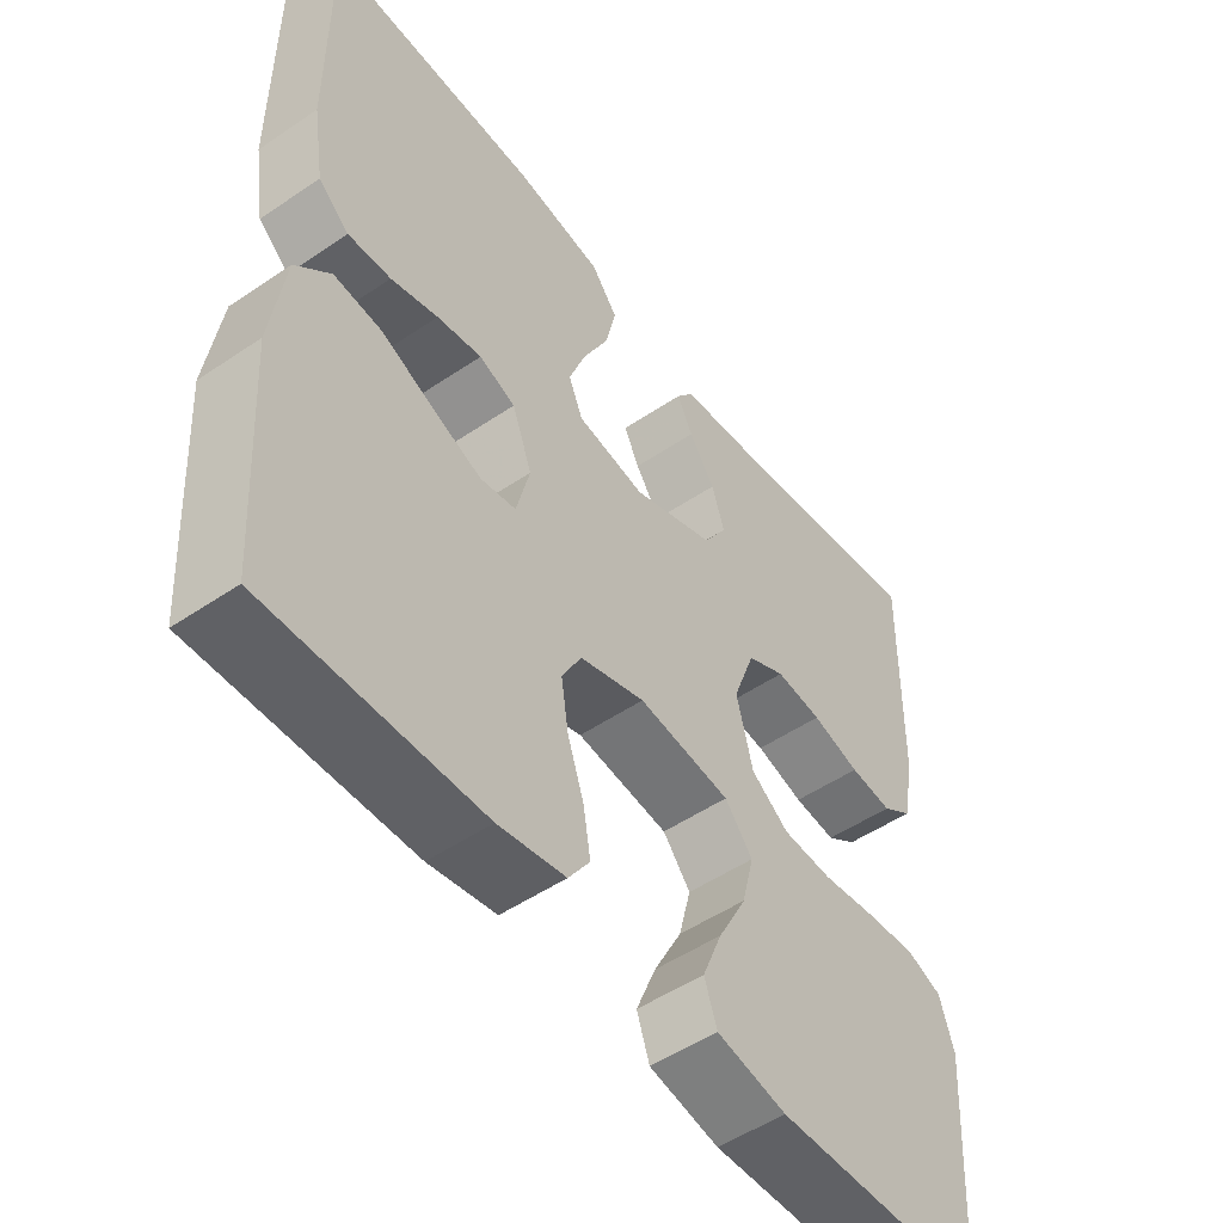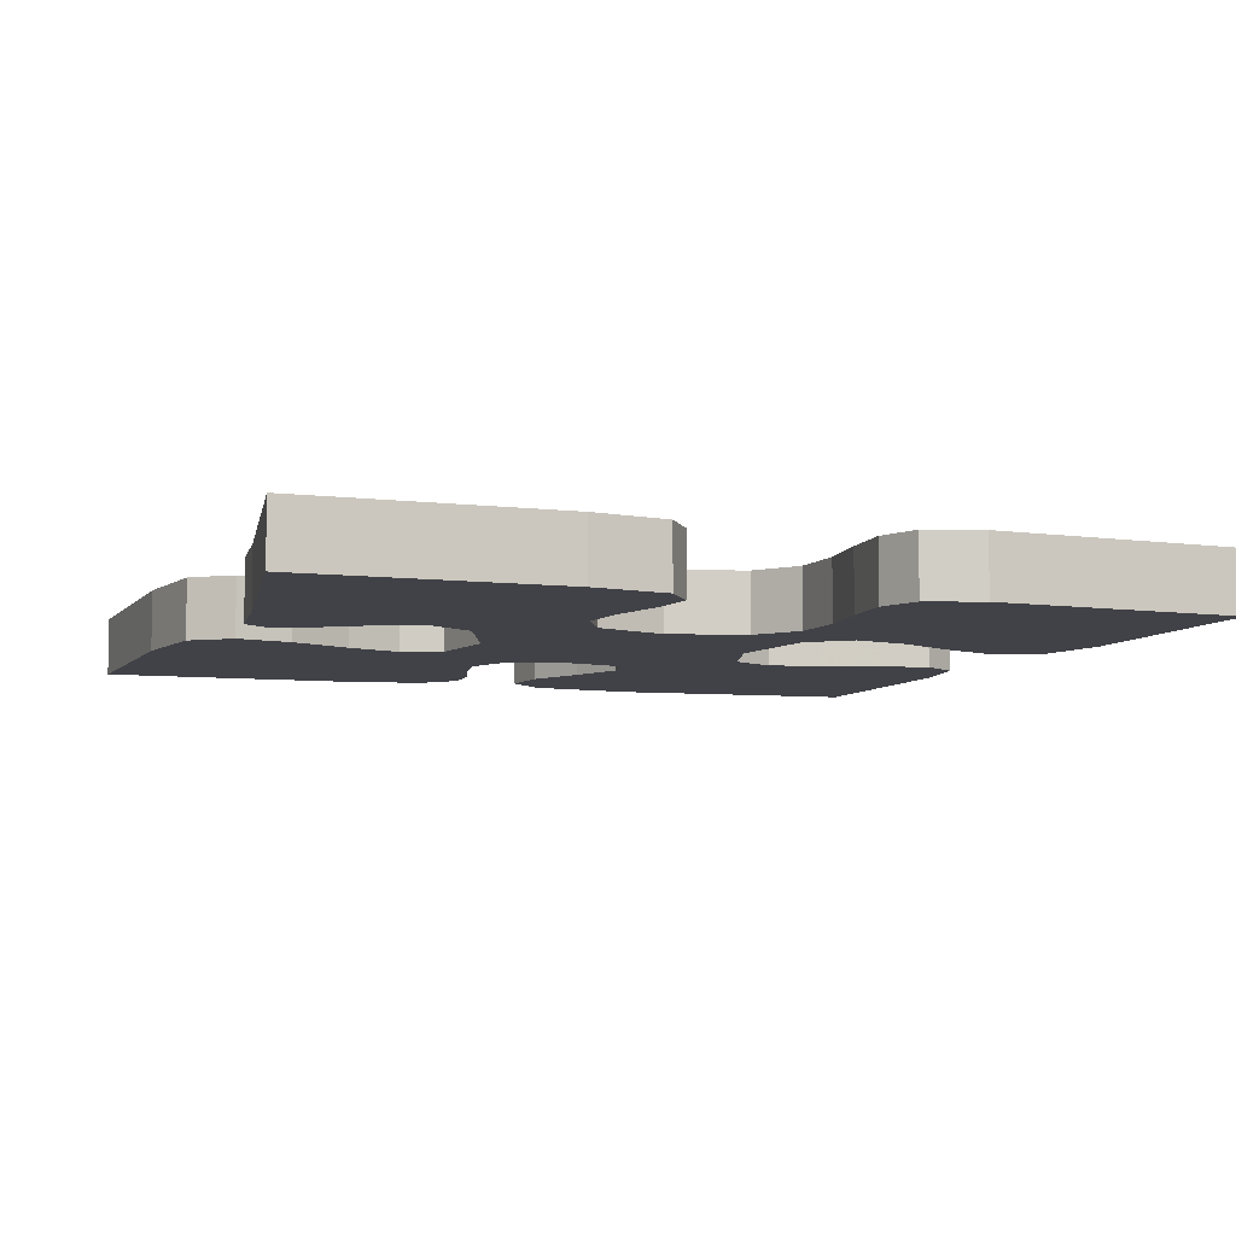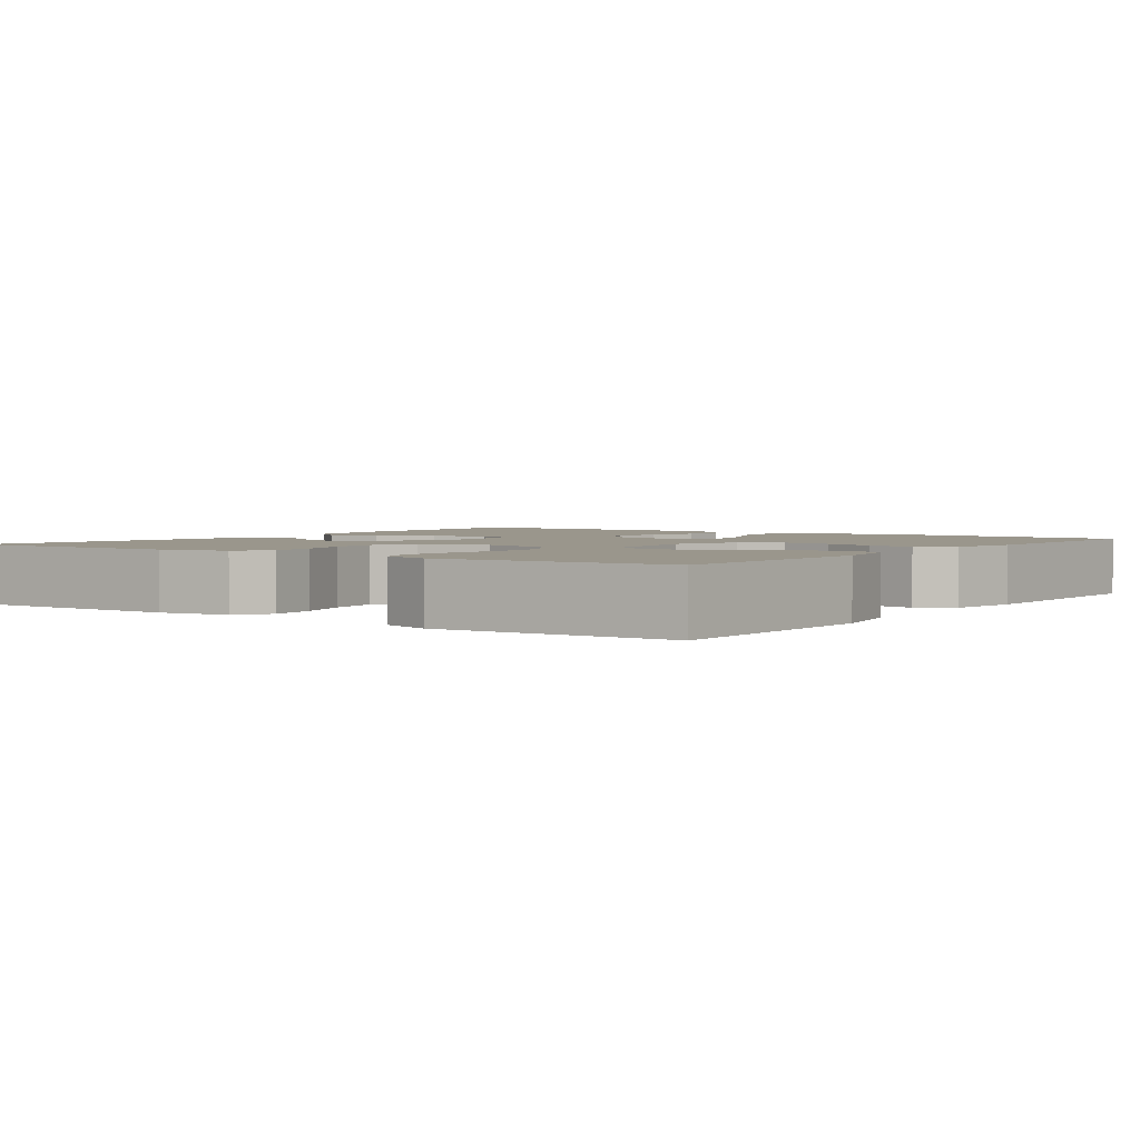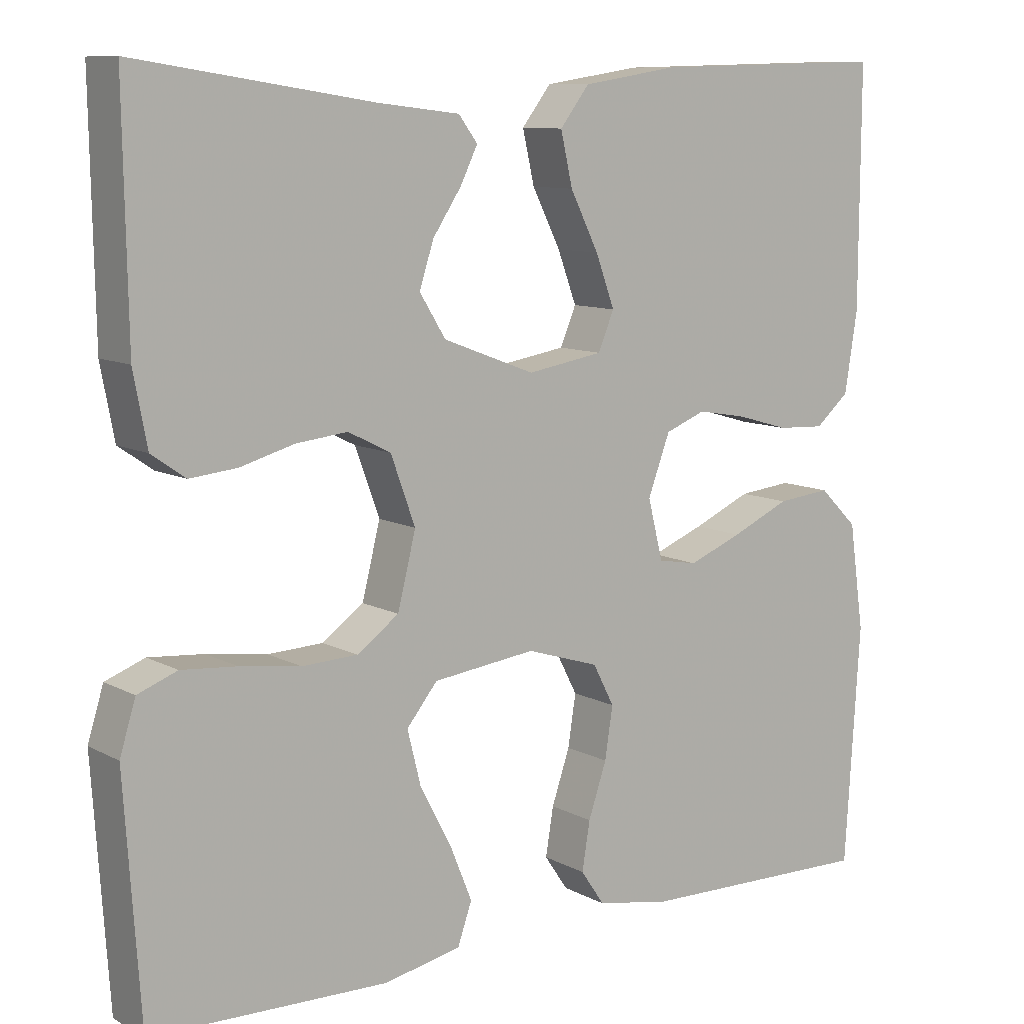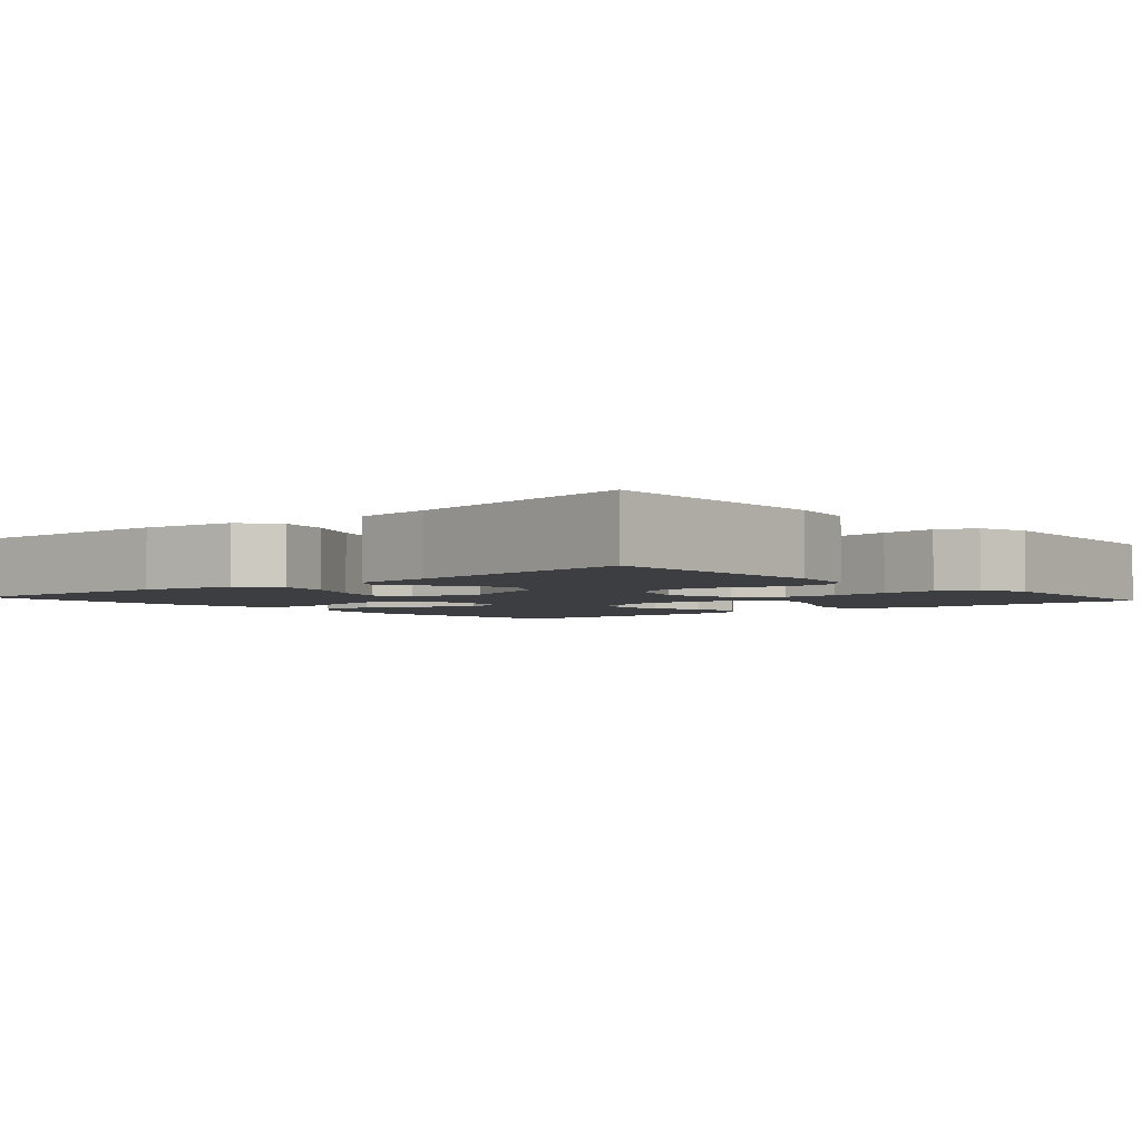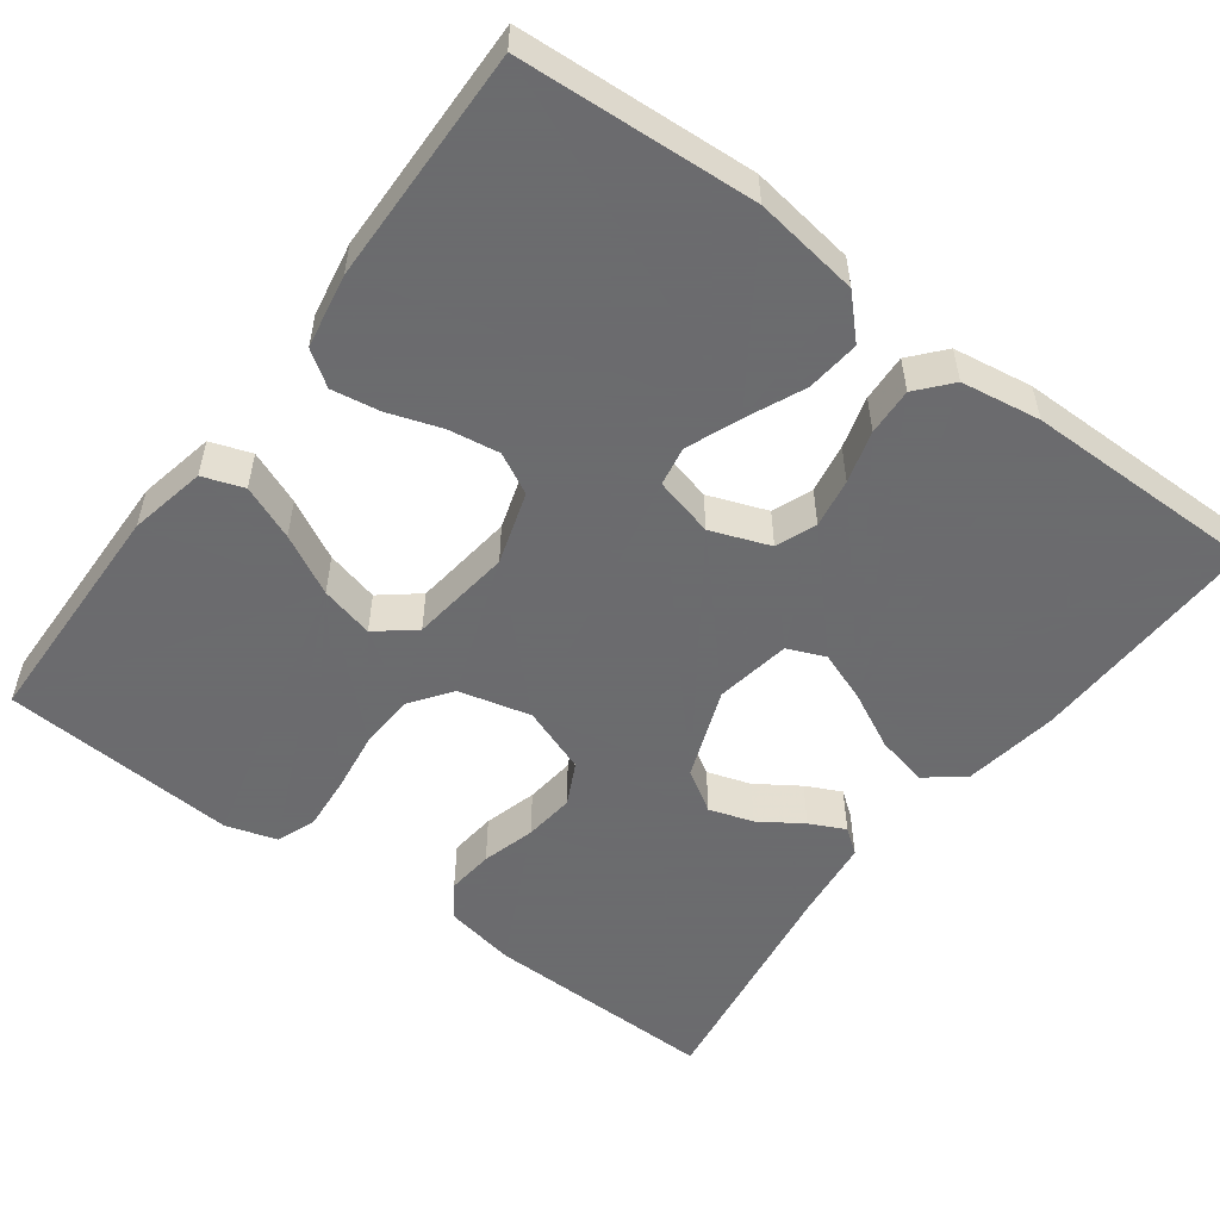
<metadata>
{"format":"obj","ext":"obj","renderer":"f3d","projection":"perspective","resolution":1024,"background":"white","views":[{"elev":-51.3,"azim":-53.6,"up":"+Z"},{"elev":-6.8,"azim":70.6,"up":"+Y"},{"elev":2.5,"azim":125.9,"up":"+Y"},{"elev":9.8,"azim":143.4,"up":"+Z"},{"elev":-3.2,"azim":41.1,"up":"+Y"},{"elev":-53.5,"azim":-126.7,"up":"+Y"}]}
</metadata>
<code>
v -0.5 0.07 0.5
v -0.2 0.07 0.492
v -0.078 0.07 0.473
v -0.041 0.07 0.425
v -0.056 0.07 0.359
v -0.092 0.07 0.287
v -0.116 0.07 0.222
v -0.096 0.07 0.174
v 0 0.07 0.158
v 0.116 0.07 0.202
v 0.149 0.07 0.255
v 0.131 0.07 0.311
v 0.095 0.07 0.365
v 0.073 0.07 0.41
v 0.097 0.07 0.442
v 0.2 0.07 0.454
v 0.5 0.07 0.5
v 0.495 0.07 0.2
v 0.478 0.07 0.11
v 0.435 0.07 0.08
v 0.375 0.07 0.086
v 0.307 0.07 0.105
v 0.242 0.07 0.112
v 0.188 0.07 0.085
v 0.157 0.07 0
v 0.18 0.07 -0.092
v 0.233 0.07 -0.13
v 0.303 0.07 -0.133
v 0.38 0.07 -0.122
v 0.45 0.07 -0.116
v 0.5 0.07 -0.135
v 0.52 0.07 -0.2
v 0.5 0.07 -0.5
v 0.2 0.07 -0.507
v 0.102 0.07 -0.487
v 0.084 0.07 -0.435
v 0.112 0.07 -0.366
v 0.152 0.07 -0.29
v 0.169 0.07 -0.222
v 0.13 0.07 -0.174
v 0 0.07 -0.158
v -0.092 0.07 -0.187
v -0.119 0.07 -0.239
v -0.109 0.07 -0.304
v -0.086 0.07 -0.372
v -0.076 0.07 -0.433
v -0.106 0.07 -0.477
v -0.2 0.07 -0.494
v -0.5 0.07 -0.5
v -0.519 0.07 -0.2
v -0.5 0.07 -0.066
v -0.451 0.07 -0.018
v -0.383 0.07 -0.025
v -0.309 0.07 -0.058
v -0.241 0.07 -0.085
v -0.191 0.07 -0.076
v -0.172 0.07 0
v -0.2 0.07 0.075
v -0.251 0.07 0.095
v -0.314 0.07 0.084
v -0.38 0.07 0.065
v -0.44 0.07 0.062
v -0.483 0.07 0.099
v -0.499 0.07 0.2
v -0.5 0 0.5
v -0.2 0 0.492
v -0.078 0 0.473
v -0.041 0 0.425
v -0.056 0 0.359
v -0.092 0 0.287
v -0.116 0 0.222
v -0.096 0 0.174
v 0 0 0.158
v 0.116 0 0.202
v 0.149 0 0.255
v 0.131 0 0.311
v 0.095 0 0.365
v 0.073 0 0.41
v 0.097 0 0.442
v 0.2 0 0.454
v 0.5 0 0.5
v 0.495 0 0.2
v 0.478 0 0.11
v 0.435 0 0.08
v 0.375 0 0.086
v 0.307 0 0.105
v 0.242 0 0.112
v 0.188 0 0.085
v 0.157 0 0
v 0.18 0 -0.092
v 0.233 0 -0.13
v 0.303 0 -0.133
v 0.38 0 -0.122
v 0.45 0 -0.116
v 0.5 0 -0.135
v 0.52 0 -0.2
v 0.5 0 -0.5
v 0.2 0 -0.507
v 0.102 0 -0.487
v 0.084 0 -0.435
v 0.112 0 -0.366
v 0.152 0 -0.29
v 0.169 0 -0.222
v 0.13 0 -0.174
v 0 0 -0.158
v -0.092 0 -0.187
v -0.119 0 -0.239
v -0.109 0 -0.304
v -0.086 0 -0.372
v -0.076 0 -0.433
v -0.106 0 -0.477
v -0.2 0 -0.494
v -0.5 0 -0.5
v -0.519 0 -0.2
v -0.5 0 -0.066
v -0.451 0 -0.018
v -0.383 0 -0.025
v -0.309 0 -0.058
v -0.241 0 -0.085
v -0.191 0 -0.076
v -0.172 0 0
v -0.2 0 0.075
v -0.251 0 0.095
v -0.314 0 0.084
v -0.38 0 0.065
v -0.44 0 0.062
v -0.483 0 0.099
v -0.499 0 0.2
f 4 5 6
f 3 4 6
f 2 3 6
f 1 2 6
f 64 1 6
f 63 64 6
f 62 63 6
f 61 62 6
f 60 61 6
f 59 60 6 7
f 58 59 7 8
f 57 58 8 9
f 56 57 9 10
f 52 53 54
f 51 52 54
f 50 51 54
f 49 50 54
f 48 49 54
f 47 48 54
f 46 47 54
f 45 46 54
f 44 45 54
f 43 44 54 55
f 42 43 55 56
f 36 37 38
f 35 36 38
f 34 35 38
f 33 34 38
f 32 33 38
f 31 32 38
f 30 31 38
f 29 30 38
f 28 29 38
f 27 28 38 39
f 26 27 39 40
f 20 21 22
f 19 20 22
f 18 19 22
f 17 18 22
f 16 17 22
f 15 16 22
f 14 15 22
f 13 14 22
f 12 13 22
f 11 12 22 23
f 10 11 23 24
f 10 24 25
f 56 10 25
f 42 56 25
f 41 42 25
f 25 26 40 41
f 70 69 68
f 70 68 67
f 70 67 66
f 70 66 65
f 70 65 128
f 70 128 127
f 70 127 126
f 70 126 125
f 70 125 124
f 71 70 124 123
f 72 71 123 122
f 73 72 122 121
f 74 73 121 120
f 118 117 116
f 118 116 115
f 118 115 114
f 118 114 113
f 118 113 112
f 118 112 111
f 118 111 110
f 118 110 109
f 118 109 108
f 119 118 108 107
f 120 119 107 106
f 102 101 100
f 102 100 99
f 102 99 98
f 102 98 97
f 102 97 96
f 102 96 95
f 102 95 94
f 102 94 93
f 102 93 92
f 103 102 92 91
f 104 103 91 90
f 86 85 84
f 86 84 83
f 86 83 82
f 86 82 81
f 86 81 80
f 86 80 79
f 86 79 78
f 86 78 77
f 86 77 76
f 87 86 76 75
f 88 87 75 74
f 89 88 74
f 89 74 120
f 89 120 106
f 89 106 105
f 105 104 90 89
f 1 65 66 2
f 2 66 67 3
f 3 67 68 4
f 4 68 69 5
f 5 69 70 6
f 6 70 71 7
f 7 71 72 8
f 8 72 73 9
f 9 73 74 10
f 10 74 75 11
f 11 75 76 12
f 12 76 77 13
f 13 77 78 14
f 14 78 79 15
f 15 79 80 16
f 16 80 81 17
f 17 81 82 18
f 18 82 83 19
f 19 83 84 20
f 20 84 85 21
f 21 85 86 22
f 22 86 87 23
f 23 87 88 24
f 24 88 89 25
f 25 89 90 26
f 26 90 91 27
f 27 91 92 28
f 28 92 93 29
f 29 93 94 30
f 30 94 95 31
f 31 95 96 32
f 32 96 97 33
f 33 97 98 34
f 34 98 99 35
f 35 99 100 36
f 36 100 101 37
f 37 101 102 38
f 38 102 103 39
f 39 103 104 40
f 40 104 105 41
f 41 105 106 42
f 42 106 107 43
f 43 107 108 44
f 44 108 109 45
f 45 109 110 46
f 46 110 111 47
f 47 111 112 48
f 48 112 113 49
f 49 113 114 50
f 50 114 115 51
f 51 115 116 52
f 52 116 117 53
f 53 117 118 54
f 54 118 119 55
f 55 119 120 56
f 56 120 121 57
f 57 121 122 58
f 58 122 123 59
f 59 123 124 60
f 60 124 125 61
f 61 125 126 62
f 62 126 127 63
f 63 127 128 64
f 64 128 65 1

</code>
